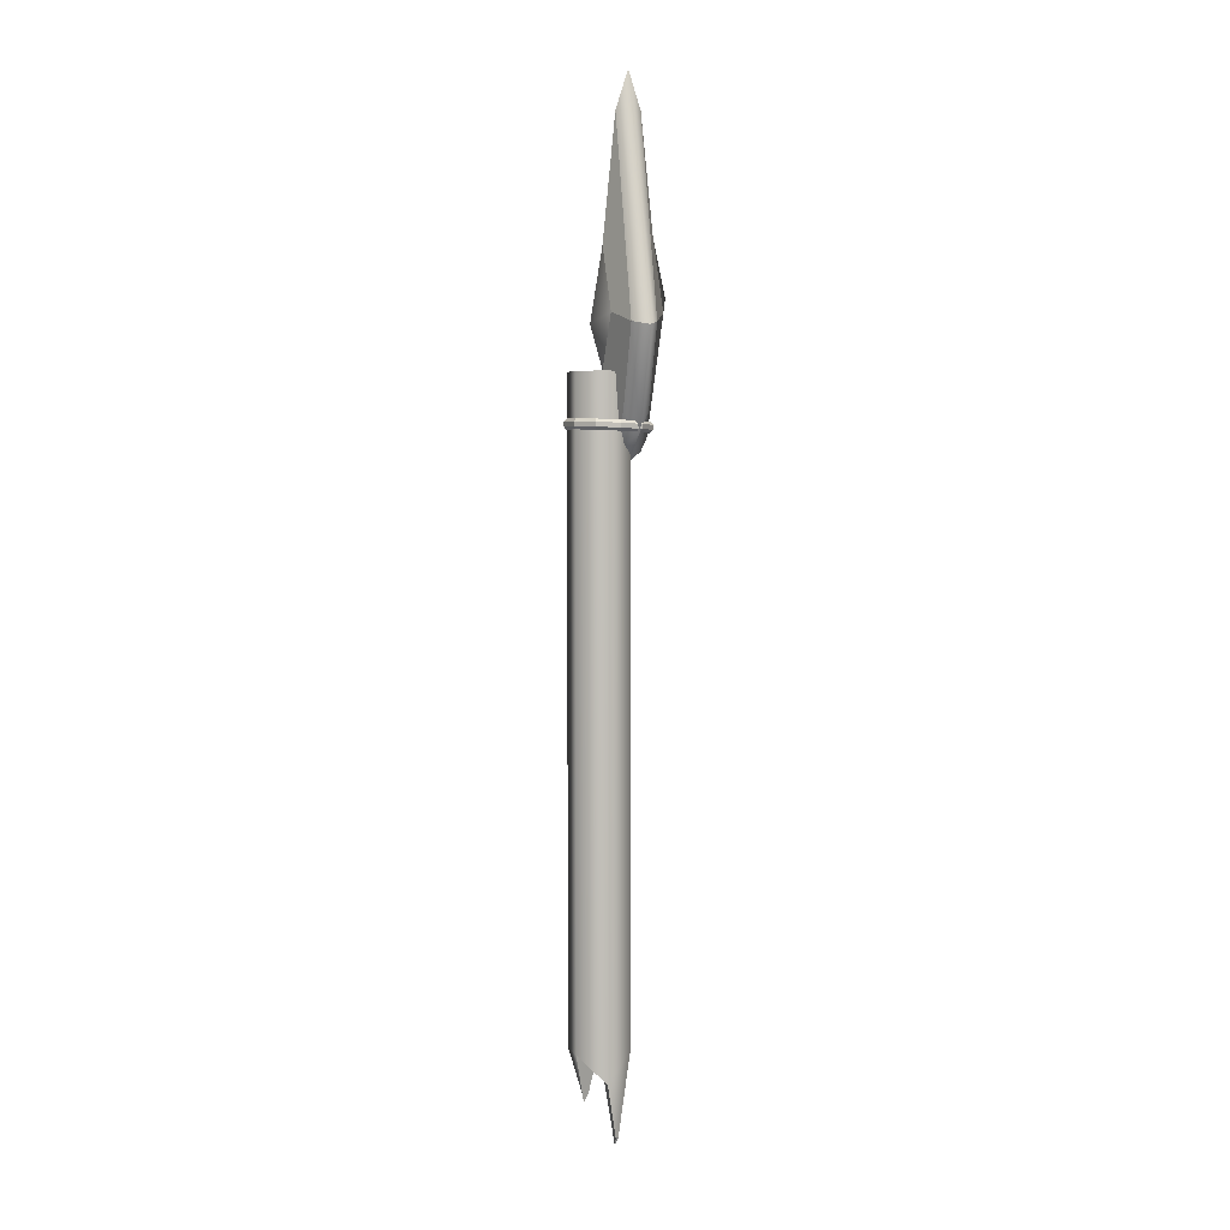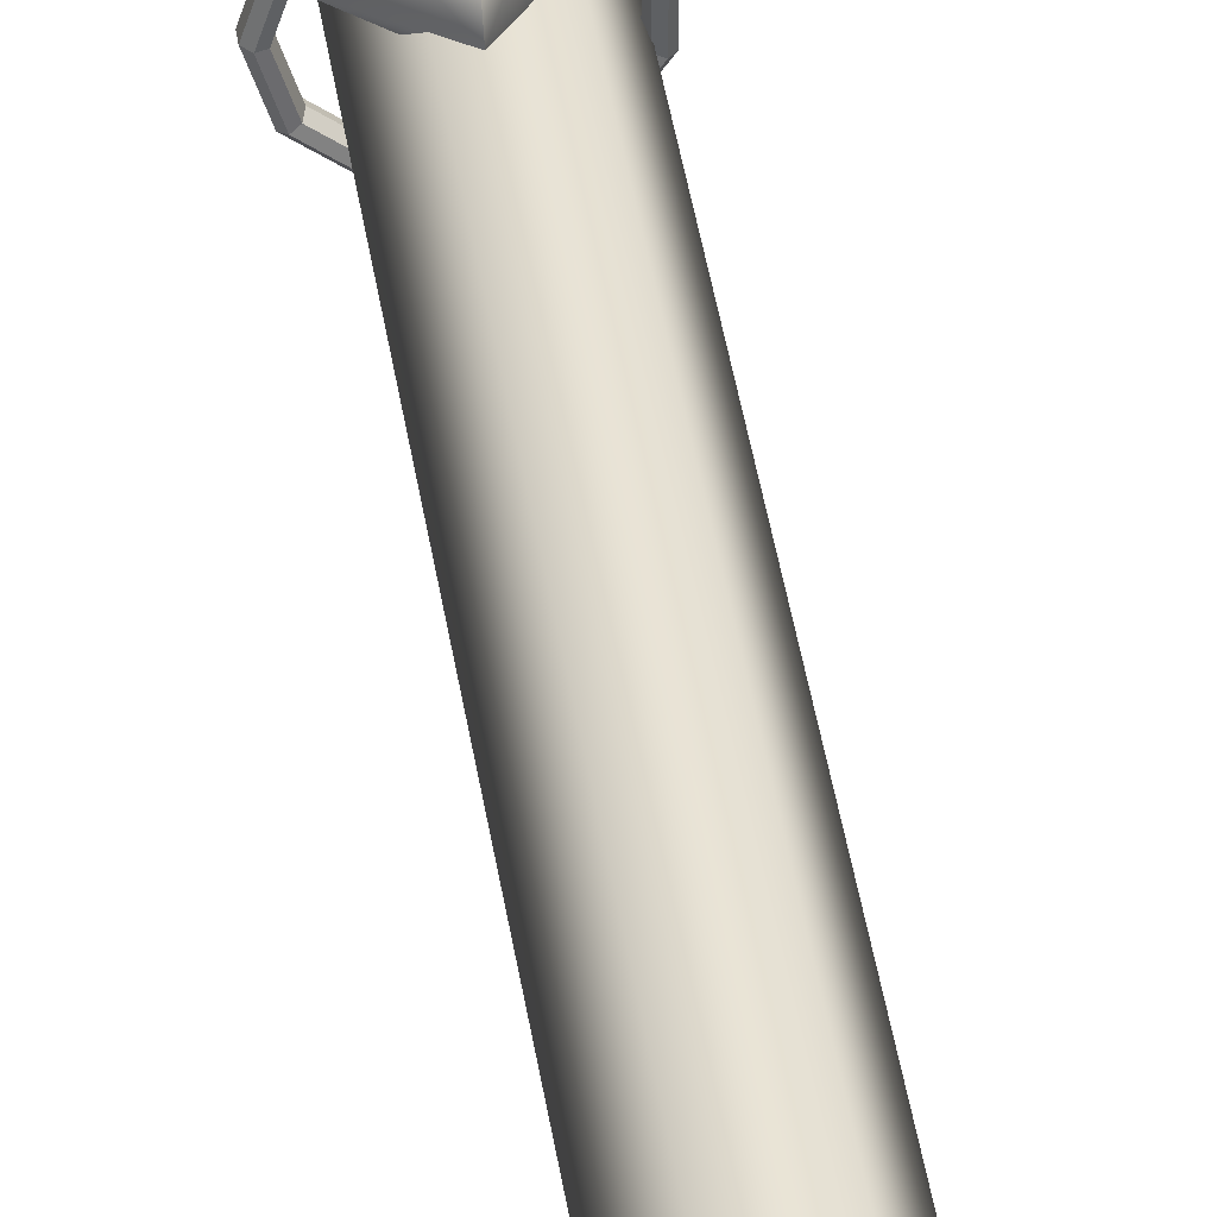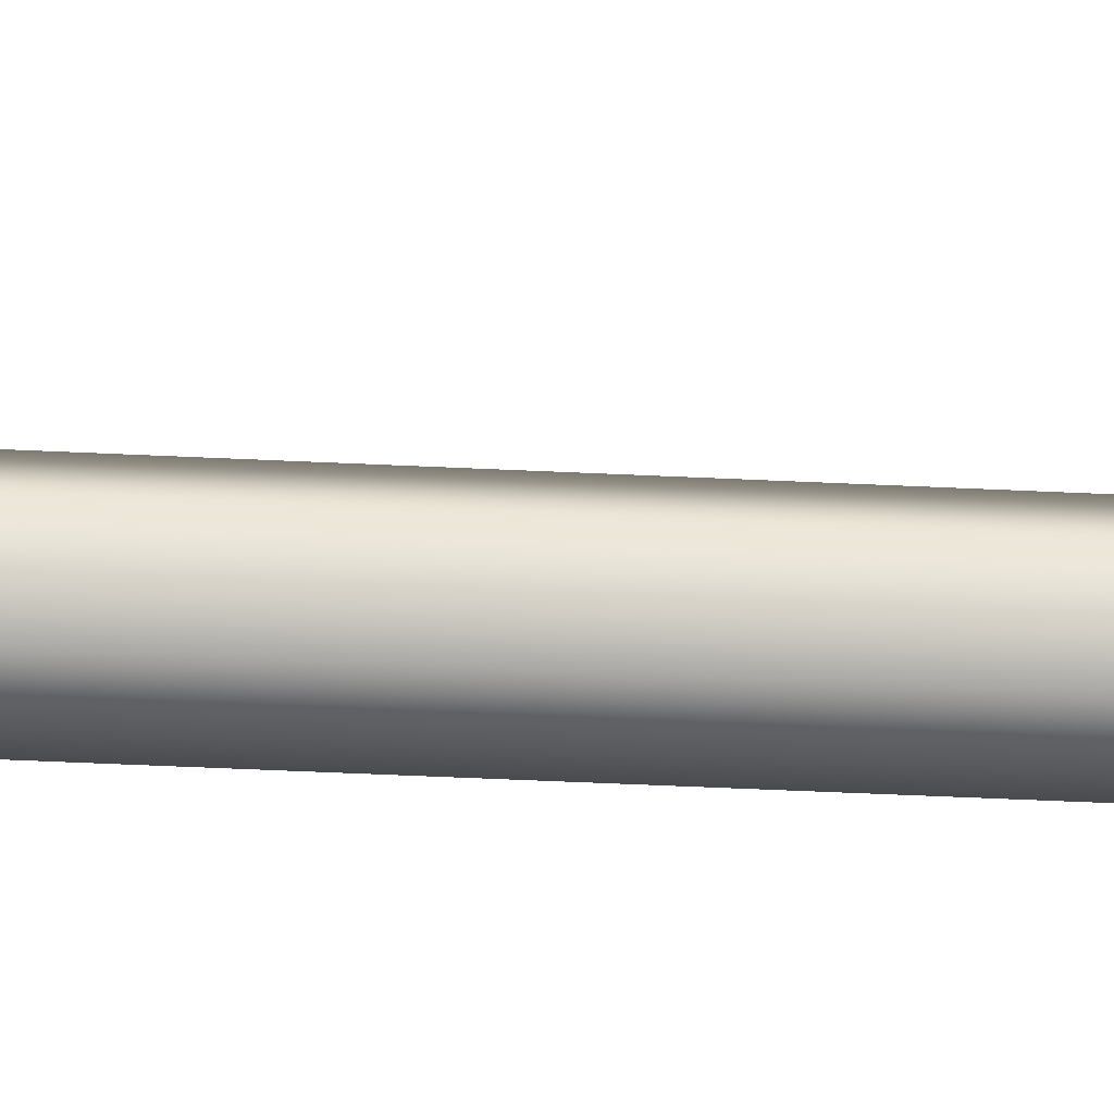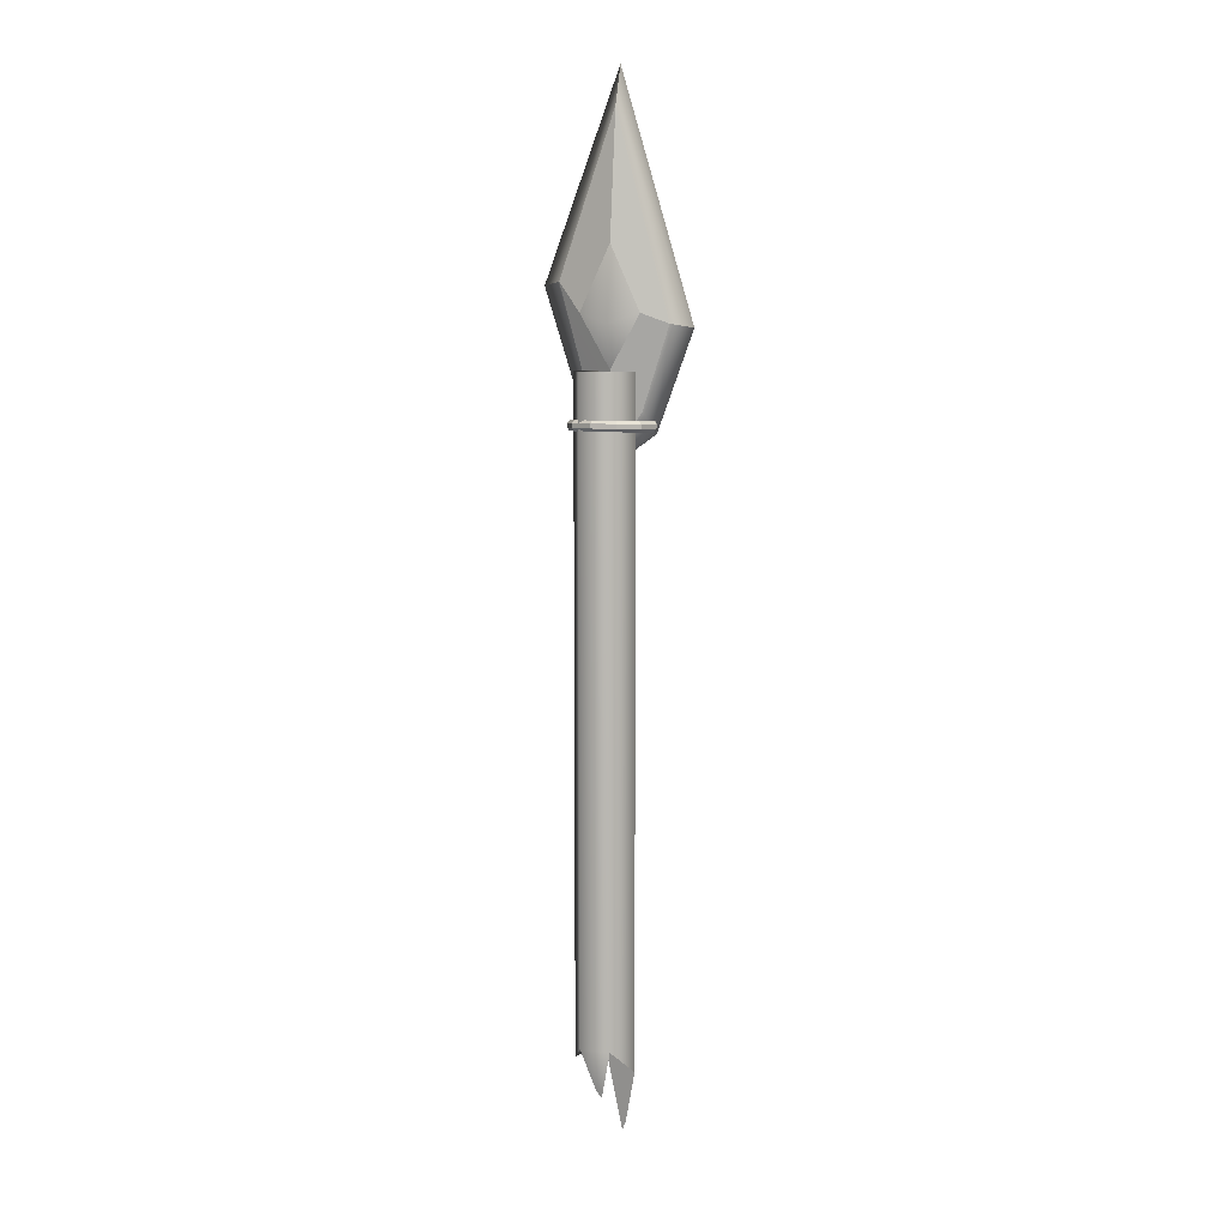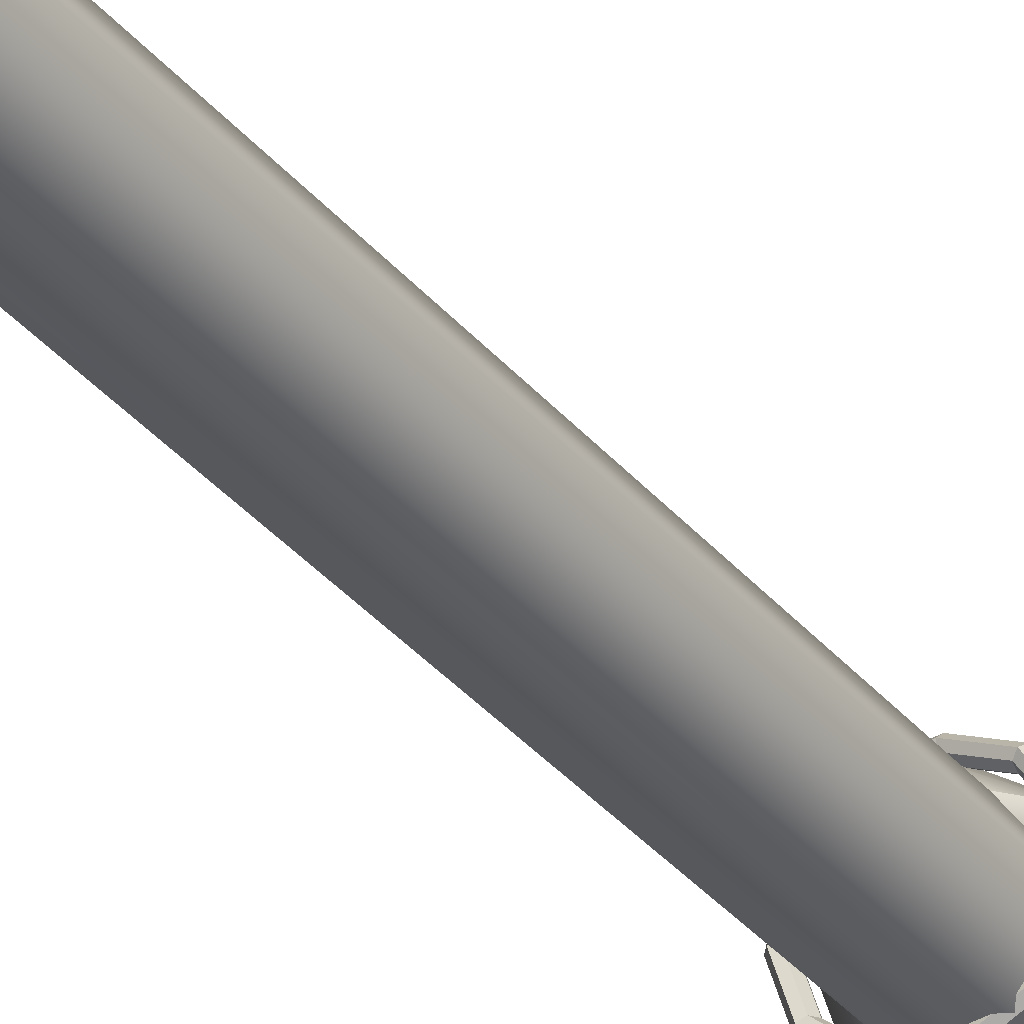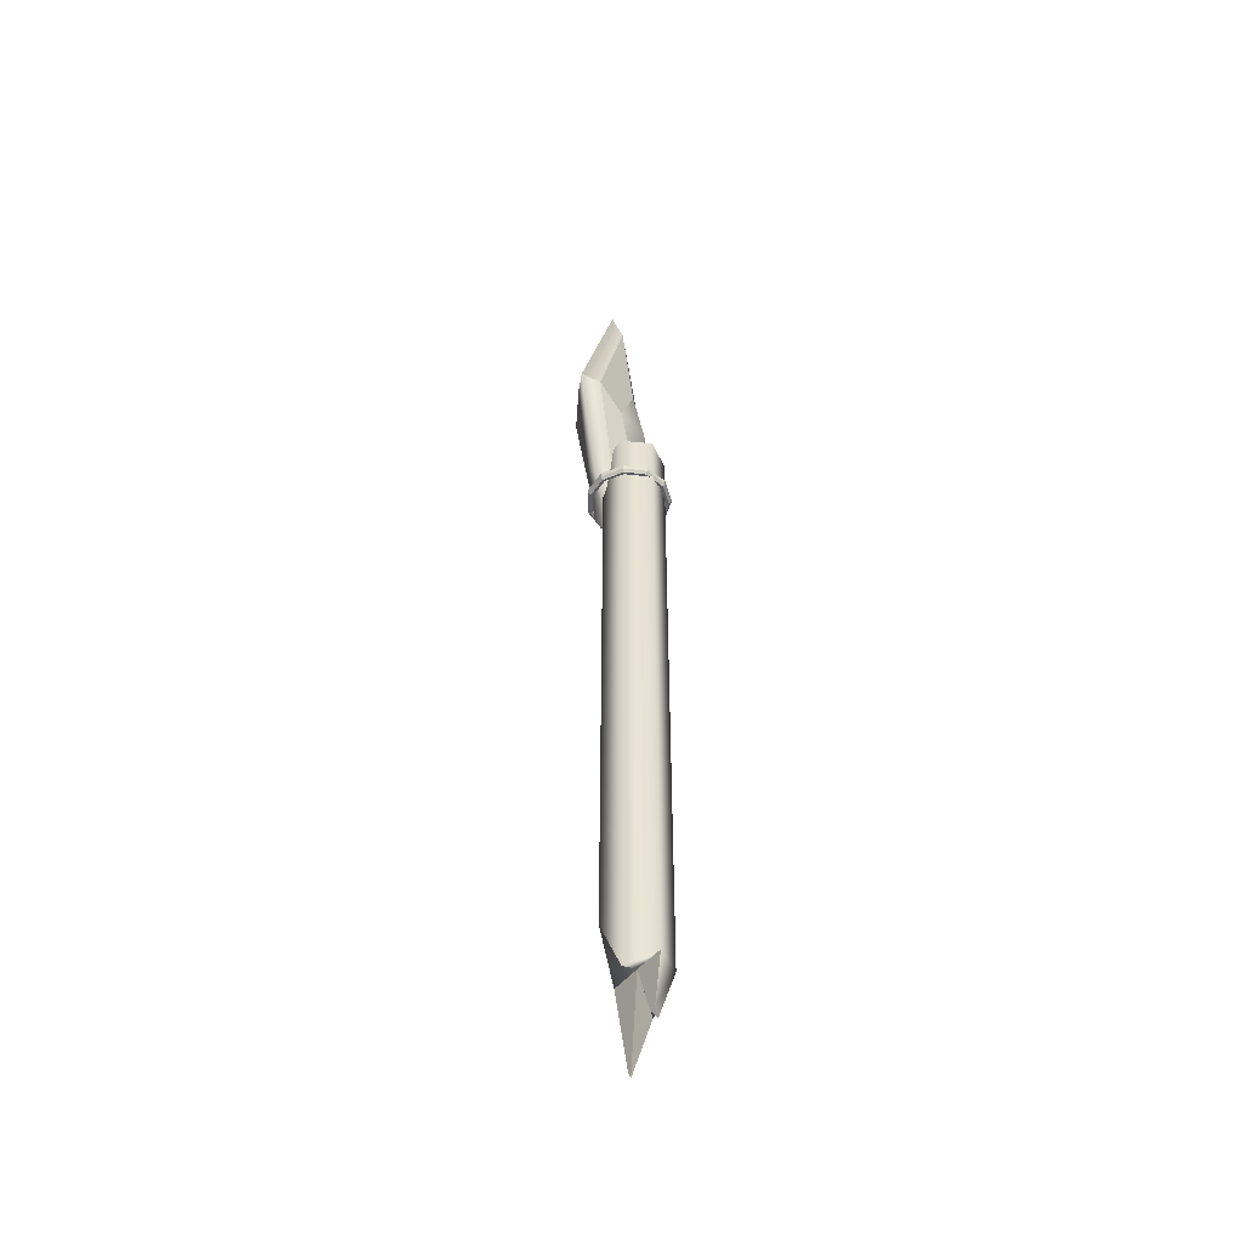
<metadata>
{"format":"obj","ext":"obj","renderer":"f3d","projection":"perspective","resolution":1024,"background":"white","views":[{"elev":4.1,"azim":74.2,"up":"+Z"},{"elev":42.0,"azim":171.5,"up":"+Y"},{"elev":-44.1,"azim":86.7,"up":"+Y"},{"elev":8.2,"azim":20.8,"up":"+Z"},{"elev":-33.4,"azim":-147.4,"up":"+Y"},{"elev":-47.8,"azim":-66.3,"up":"+Z"}]}
</metadata>
<code>
g default
v 0.000213 0.7733 1.713
v 0.000213 0.1962 1.511
v 0.00218 0.4871 0.5013
v -0.5998 0.4871 1.788
v 0.002181 0.4871 3.372
v 0.5762 0.4871 1.482
v 0.000213 0.5842 3.069
v -0.0054 0.6812 2.146
v -0.273 0.6812 1.584
v -0.4437 0.5842 1.817
v 0.2555 0.6812 1.584
v 0.4201 0.5842 1.511
v -0.00538 0.6812 1.123
v 0.000213 0.5842 0.5777
v 0.000213 0.3901 0.5777
v -0.005742 0.293 1.178
v -0.2443 0.293 1.59
v -0.4437 0.3901 1.817
v 0.2269 0.293 1.59
v 0.4201 0.3901 1.511
v -0.00576 0.293 2.091
v 0.000213 0.3901 3.069
v -0.002584 0.6327 0.6779
v -0.2217 0.5842 1.025
v -0.2988 0.4871 0.859
v -0.2217 0.3901 1.025
v -0.002764 0.3416 0.7056
v 0.2102 0.3901 0.8721
v 0.2892 0.4871 0.706
v 0.2102 0.5842 0.8721
g pCube7
f 7 8 9 10
f 8 7 12 11
f 10 9 13 23 24
f 11 12 30 23 13
f 12 7 5 6
f 13 1 11
f 6 29 30 12
f 24 25 4 10
f 9 1 13
f 8 1 9
f 11 1 8
f 7 10 4 5
f 26 27 16 17 18
f 16 27 28 20 19
f 18 17 21 22
f 19 20 22 21
f 19 2 16
f 16 2 17
f 21 2 19
f 17 2 21
f 25 26 18 4
f 5 4 18 22
f 6 5 22 20
f 20 28 29 6
f 24 23 14
f 3 25 24 14
f 15 26 25 3
f 15 27 26
f 28 27 15
f 29 28 15 3
f 30 29 3 14
f 23 30 14
g default
v 0.2383 0.488 0.7622
v 0.1178 0.5904 0.7579
v -0.03994 0.6127 0.757
v -0.1849 0.5477 0.7597
v -0.2711 0.4161 0.7651
v -0.2711 0.2597 0.7716
v -0.1849 0.1281 0.7771
v -0.03994 0.06316 0.7798
v 0.1178 0.08542 0.7789
v 0.2383 0.1878 0.7746
v 0.2832 0.3379 0.7684
v 0.2477 0.4953 0.7945
v 0.1225 0.6018 0.79
v -0.04154 0.6249 0.7891
v -0.1923 0.5574 0.7919
v -0.2818 0.4206 0.7975
v -0.2818 0.258 0.8043
v -0.1923 0.1212 0.81
v -0.04154 0.05363 0.8128
v 0.1225 0.07677 0.8118
v 0.2477 0.1833 0.8074
v 0.2944 0.3393 0.8009
v 0.2689 0.509 0.8019
v 0.1329 0.6246 0.7971
v -0.04512 0.6497 0.7961
v -0.2087 0.5764 0.7991
v -0.306 0.4279 0.8053
v -0.306 0.2513 0.8126
v -0.2087 0.1028 0.8188
v -0.04512 0.02951 0.8218
v 0.1329 0.05464 0.8208
v 0.2689 0.1702 0.816
v 0.3196 0.3396 0.809
v 0.2859 0.5188 0.779
v 0.1413 0.6417 0.7739
v -0.04799 0.6684 0.7728
v -0.222 0.5904 0.776
v -0.3254 0.4325 0.7826
v -0.3254 0.2448 0.7903
v -0.222 0.08694 0.7969
v -0.04799 0.008976 0.8001
v 0.1413 0.03569 0.799
v 0.2859 0.1586 0.7939
v 0.3397 0.3387 0.7864
v 0.2859 0.5173 0.7429
v 0.1413 0.6402 0.7378
v -0.04799 0.6669 0.7367
v -0.222 0.5889 0.7399
v -0.3254 0.431 0.7465
v -0.3254 0.2433 0.7542
v -0.222 0.08545 0.7608
v -0.04799 0.007481 0.764
v 0.1413 0.03419 0.7629
v 0.2859 0.1571 0.7578
v 0.3397 0.3372 0.7503
v 0.2689 0.5056 0.7208
v 0.1329 0.6212 0.716
v -0.04512 0.6463 0.715
v -0.2087 0.573 0.718
v -0.306 0.4245 0.7242
v -0.306 0.248 0.7315
v -0.2087 0.09948 0.7376
v -0.04512 0.02615 0.7407
v 0.1329 0.05128 0.7396
v 0.2689 0.1669 0.7348
v 0.3196 0.3362 0.7278
v 0.2477 0.4926 0.7294
v 0.1225 0.5991 0.725
v -0.04154 0.6222 0.724
v -0.1923 0.5547 0.7268
v -0.2818 0.4179 0.7325
v -0.2818 0.2553 0.7392
v -0.1923 0.1185 0.7449
v -0.04154 0.05093 0.7477
v 0.1225 0.07408 0.7467
v 0.2477 0.1806 0.7423
v 0.2944 0.3366 0.7359
g pTorus1
f 32 31 42 43
f 33 32 43 44
f 34 33 44 45
f 35 34 45 46
f 36 35 46 47
f 37 36 47 48
f 38 37 48 49
f 39 38 49 50
f 40 39 50 51
f 41 40 51 52
f 31 41 52 42
f 43 42 53 54
f 44 43 54 55
f 45 44 55 56
f 46 45 56 57
f 47 46 57 58
f 48 47 58 59
f 49 48 59 60
f 50 49 60 61
f 51 50 61 62
f 52 51 62 63
f 42 52 63 53
f 54 53 64 65
f 55 54 65 66
f 56 55 66 67
f 57 56 67 68
f 58 57 68 69
f 59 58 69 70
f 60 59 70 71
f 61 60 71 72
f 62 61 72 73
f 63 62 73 74
f 53 63 74 64
f 65 64 75 76
f 66 65 76 77
f 67 66 77 78
f 68 67 78 79
f 69 68 79 80
f 70 69 80 81
f 71 70 81 82
f 72 71 82 83
f 73 72 83 84
f 74 73 84 85
f 64 74 85 75
f 76 75 86 87
f 77 76 87 88
f 78 77 88 89
f 79 78 89 90
f 80 79 90 91
f 81 80 91 92
f 82 81 92 93
f 83 82 93 94
f 84 83 94 95
f 85 84 95 96
f 75 85 96 86
f 87 86 97 98
f 88 87 98 99
f 89 88 99 100
f 90 89 100 101
f 91 90 101 102
f 92 91 102 103
f 93 92 103 104
f 94 93 104 105
f 95 94 105 106
f 96 95 106 107
f 86 96 107 97
f 98 97 31 32
f 99 98 32 33
f 100 99 33 34
f 101 100 34 35
f 102 101 35 36
f 103 102 36 37
f 104 103 37 38
f 105 104 38 39
f 106 105 39 40
f 107 106 40 41
f 97 107 41 31
g default
v 0.07892 0.4842 -3.919
v -0.1641 0.4842 -3.585
v -0.2856 0.2738 -4.069
v -0.1641 0.06331 -3.919
v 0.07892 0.06331 -3.919
v 0.2004 0.2738 -4.128
v 0.07892 0.4842 1.166
v -0.1641 0.4842 1.166
v -0.2856 0.2738 1.166
v -0.1641 0.06331 1.166
v 0.07892 0.06331 1.166
v 0.2004 0.2738 1.166
v -0.04258 0.2738 -3.919
v -0.04258 0.2738 1.166
v 0.09278 0.367 -4.573
v 0.07892 0.391 -4.573
v 0.06506 0.367 -4.638
v -0.06623 0.148 -4.26
v -0.01893 0.148 -4.318
v -0.04258 0.189 -4.26
g pCylinder4
f 108 109 115 114
f 109 110 116 115
f 110 111 117 116
f 111 112 118 117
f 112 113 119 118
f 113 108 114 119
f 109 108 120
f 110 109 120
f 111 110 120
f 126 125 127
f 113 112 120
f 123 122 124
f 114 115 121
f 115 116 121
f 116 117 121
f 117 118 121
f 118 119 121
f 119 114 121
f 108 113 122 123
f 113 120 124 122
f 120 108 123 124
f 112 111 125 126
f 111 120 127 125
f 120 112 126 127

</code>
